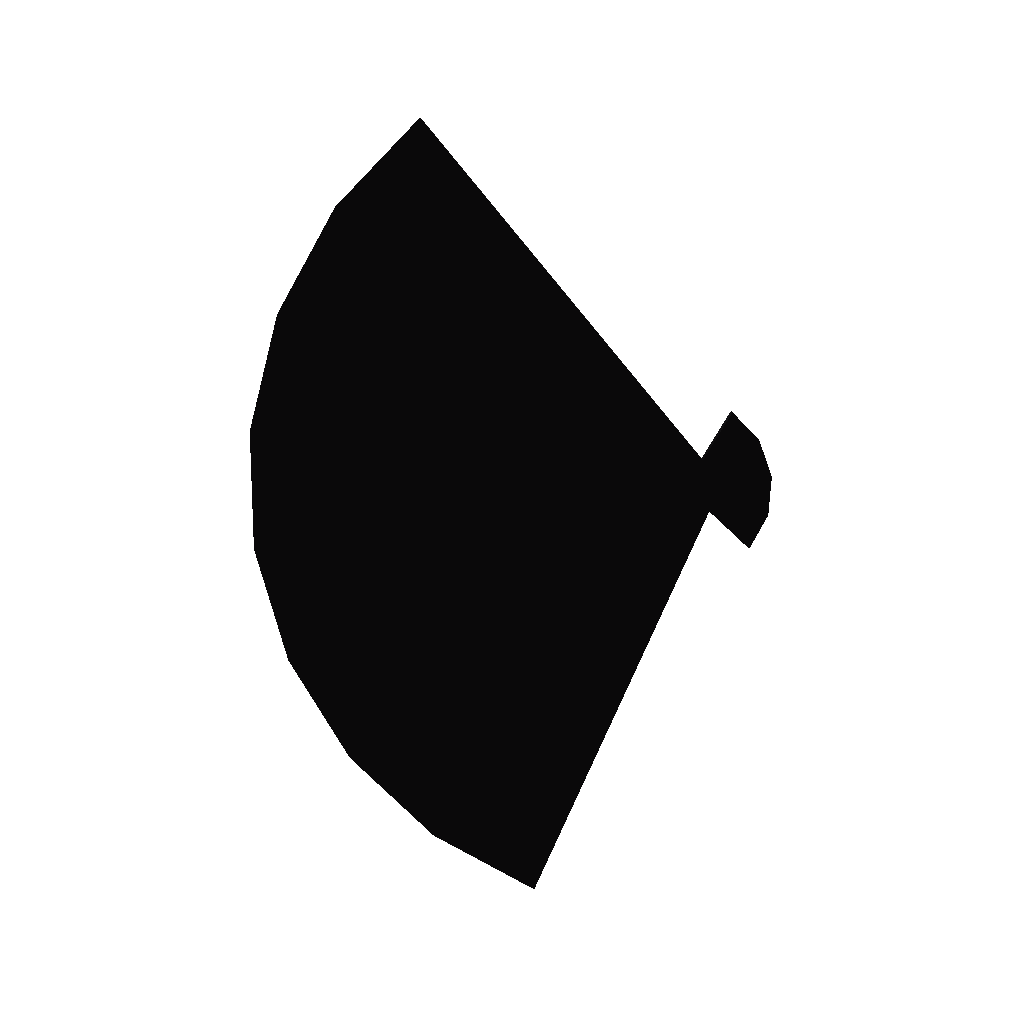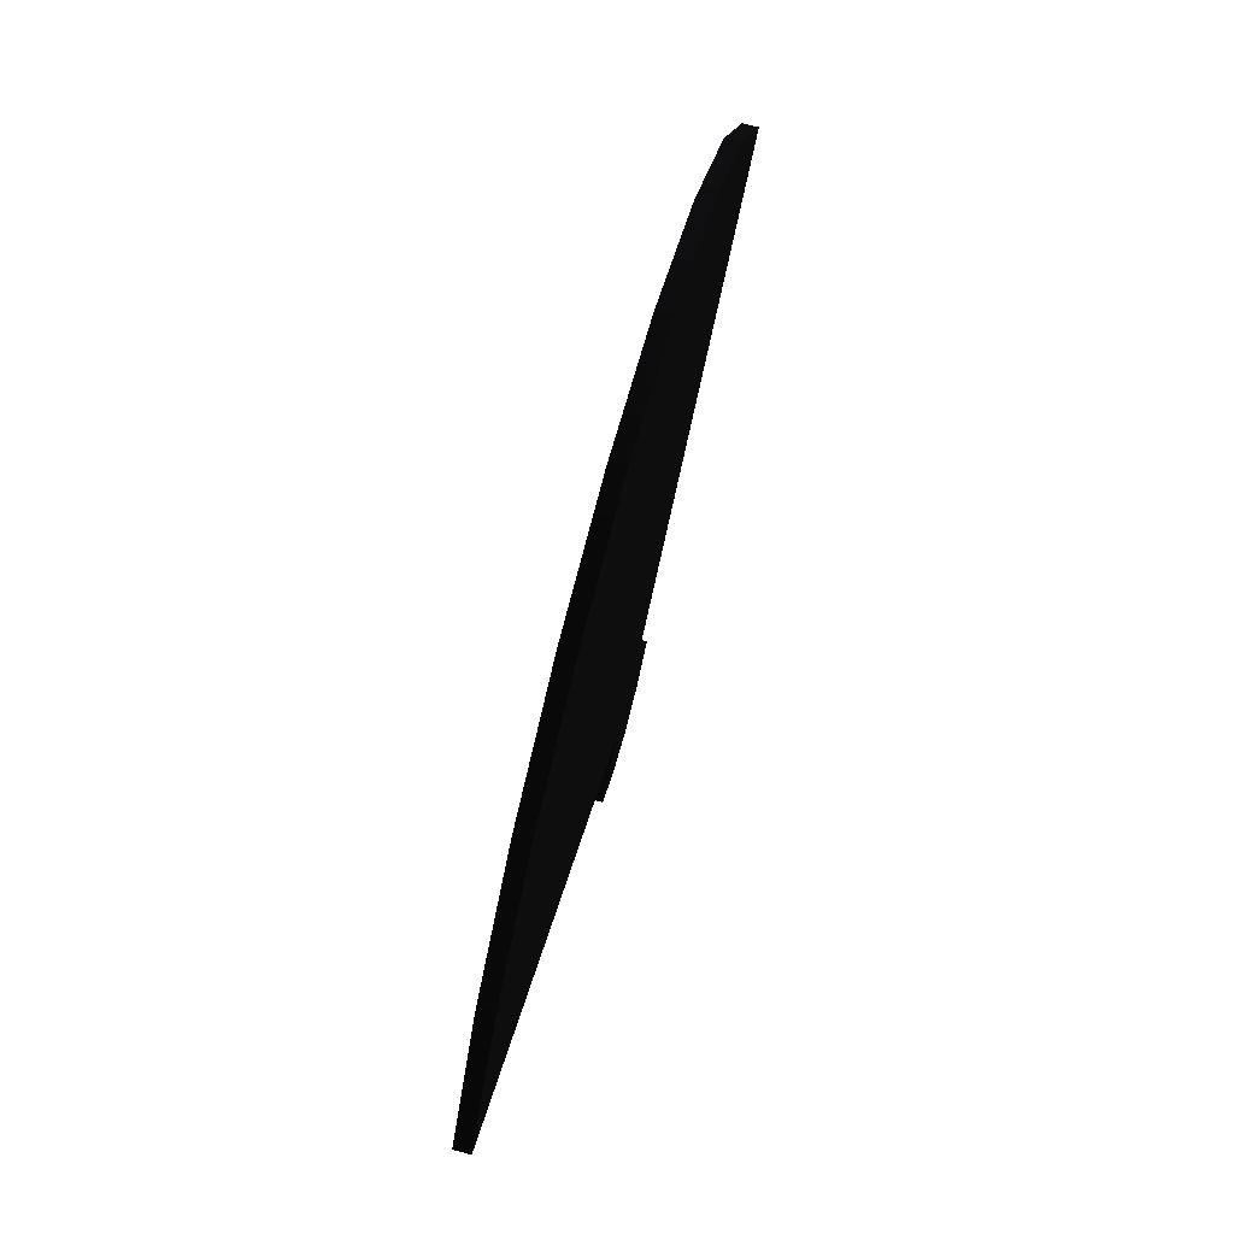
<metadata>
{"format":"obj","ext":"obj","renderer":"f3d","projection":"perspective","resolution":1024,"background":"white","views":[{"elev":-80.0,"azim":-81.9,"up":"+Z"},{"elev":69.4,"azim":104.7,"up":"+Y"}]}
</metadata>
<code>
v -2.041 3.307 0.04175 0.2667 0.251 0.2745 #0
v -2.041 3.307 0.000244 0.2667 0.251 0.2745 #0
v -2.5 2.709 0.000244 0.2667 0.251 0.2745 #0
v -2.5 2.709 0.000244 0.2667 0.251 0.2745 #0
v -2.5 2.709 0.04175 0.2667 0.251 0.2745 #0
v -2.041 3.307 0.04175 0.2667 0.251 0.2745 #0
v -1.443 3.765 0.04175 0.2667 0.251 0.2745 #0
v -1.443 3.765 0.000244 0.2667 0.251 0.2745 #0
v -2.041 3.307 0.000244 0.2667 0.251 0.2745 #0
v -2.041 3.307 0.000244 0.2667 0.251 0.2745 #0
v -2.041 3.307 0.04175 0.2667 0.251 0.2745 #0
v -1.443 3.765 0.04175 0.2667 0.251 0.2745 #0
v -0.7471 4.054 0.04175 0.2667 0.251 0.2745 #0
v -0.7471 4.054 0.000244 0.2667 0.251 0.2745 #0
v -1.443 3.765 0.000244 0.2667 0.251 0.2745 #0
v -1.443 3.765 0.000244 0.2667 0.251 0.2745 #0
v -1.443 3.765 0.04175 0.2667 0.251 0.2745 #0
v -0.7471 4.054 0.04175 0.2667 0.251 0.2745 #0
v 0 4.152 0.04175 0.2667 0.251 0.2745 #0
v 0 4.152 0.000244 0.2667 0.251 0.2745 #0
v -0.7471 4.054 0.000244 0.2667 0.251 0.2745 #0
v -0.7471 4.054 0.000244 0.2667 0.251 0.2745 #0
v -0.7471 4.054 0.04175 0.2667 0.251 0.2745 #0
v 0 4.152 0.04175 0.2667 0.251 0.2745 #0
v 0.7471 4.054 0.04175 0.2667 0.251 0.2745 #0
v 0.7471 4.054 0.000244 0.2667 0.251 0.2745 #0
v 0 4.152 0.000244 0.2667 0.251 0.2745 #0
v 0 4.152 0.000244 0.2667 0.251 0.2745 #0
v 0 4.152 0.04175 0.2667 0.251 0.2745 #0
v 0.7471 4.054 0.04175 0.2667 0.251 0.2745 #0
v 1.443 3.765 0.04175 0.2667 0.251 0.2745 #0
v 1.443 3.765 0.000244 0.2667 0.251 0.2745 #0
v 0.7471 4.054 0.000244 0.2667 0.251 0.2745 #0
v 0.7471 4.054 0.000244 0.2667 0.251 0.2745 #0
v 0.7471 4.054 0.04175 0.2667 0.251 0.2745 #0
v 1.443 3.765 0.04175 0.2667 0.251 0.2745 #0
v 2.041 3.307 0.04175 0.2667 0.251 0.2745 #0
v 2.041 3.307 0.000244 0.2667 0.251 0.2745 #0
v 1.443 3.765 0.000244 0.2667 0.251 0.2745 #0
v 1.443 3.765 0.000244 0.2667 0.251 0.2745 #0
v 1.443 3.765 0.04175 0.2667 0.251 0.2745 #0
v 2.041 3.307 0.04175 0.2667 0.251 0.2745 #0
v 2.5 2.709 0.04175 0.2667 0.251 0.2745 #0
v 2.5 2.709 0.000244 0.2667 0.251 0.2745 #0
v 2.041 3.307 0.000244 0.2667 0.251 0.2745 #0
v 2.041 3.307 0.000244 0.2667 0.251 0.2745 #0
v 2.041 3.307 0.04175 0.2667 0.251 0.2745 #0
v 2.5 2.709 0.04175 0.2667 0.251 0.2745 #0
v 0 4.152 -0.04175 0.2667 0.251 0.2745 #0
v 0 1.163 -0.04175 0.2667 0.251 0.2745 #0
v -1.443 3.765 -0.04175 0.2667 0.251 0.2745 #0
v -1.443 3.765 -0.04175 0.2667 0.251 0.2745 #0
v -0.7471 4.054 -0.04175 0.2667 0.251 0.2745 #0
v 0 4.152 -0.04175 0.2667 0.251 0.2745 #0
v -1.037 1.804 -0.04175 0.2667 0.251 0.2745 #0
v -1.034 1.802 0.000244 0.2667 0.251 0.2745 #0
v -1.909 2.344 0.000244 0.2667 0.251 0.2745 #0
v -1.909 2.344 0.000244 0.2667 0.251 0.2745 #0
v -1.913 2.346 -0.04175 0.2667 0.251 0.2745 #0
v -1.037 1.804 -0.04175 0.2667 0.251 0.2745 #0
v 1.443 3.765 0.04175 0.2667 0.251 0.2745 #0
v 0 1.163 0.04175 0.2667 0.251 0.2745 #0
v 1.065 1.821 0.04175 0.2667 0.251 0.2745 #0
v 1.065 1.821 0.04175 0.2667 0.251 0.2745 #0
v 2.041 3.307 0.04175 0.2667 0.251 0.2745 #0
v 1.443 3.765 0.04175 0.2667 0.251 0.2745 #0
v 2.041 3.307 -0.04175 0.2667 0.251 0.2745 #0
v 2.5 2.709 -0.04175 0.2667 0.251 0.2745 #0
v 1.913 2.346 -0.04175 0.2667 0.251 0.2745 #0
v -1.443 3.765 -0.04175 0.2667 0.251 0.2745 #0
v 0 1.163 -0.04175 0.2667 0.251 0.2745 #0
v -1.037 1.804 -0.04175 0.2667 0.251 0.2745 #0
v -1.037 1.804 -0.04175 0.2667 0.251 0.2745 #0
v -2.041 3.307 -0.04175 0.2667 0.251 0.2745 #0
v -1.443 3.765 -0.04175 0.2667 0.251 0.2745 #0
v 1.443 3.765 -0.04175 0.2667 0.251 0.2745 #0
v 0 1.163 -0.04175 0.2667 0.251 0.2745 #0
v 0 4.152 -0.04175 0.2667 0.251 0.2745 #0
v 0 4.152 -0.04175 0.2667 0.251 0.2745 #0
v 0.7471 4.054 -0.04175 0.2667 0.251 0.2745 #0
v 1.443 3.765 -0.04175 0.2667 0.251 0.2745 #0
v 0 4.152 0.04175 0.2667 0.251 0.2745 #0
v 0 1.163 0.04175 0.2667 0.251 0.2745 #0
v 1.443 3.765 0.04175 0.2667 0.251 0.2745 #0
v 1.443 3.765 0.04175 0.2667 0.251 0.2745 #0
v 0.7471 4.054 0.04175 0.2667 0.251 0.2745 #0
v 0 4.152 0.04175 0.2667 0.251 0.2745 #0
v -1.443 3.765 0.04175 0.2667 0.251 0.2745 #0
v 0 1.163 0.04175 0.2667 0.251 0.2745 #0
v 0 4.152 0.04175 0.2667 0.251 0.2745 #0
v 0 4.152 0.04175 0.2667 0.251 0.2745 #0
v -0.7471 4.054 0.04175 0.2667 0.251 0.2745 #0
v -1.443 3.765 0.04175 0.2667 0.251 0.2745 #0
v -2.041 3.307 0.04175 0.2667 0.251 0.2745 #0
v -2.5 2.709 0.04175 0.2667 0.251 0.2745 #0
v -1.906 2.342 0.04175 0.2667 0.251 0.2745 #0
v 2.5 2.709 0.000244 0.2667 0.251 0.2745 #0
v 1.911 2.344 0.000244 0.2667 0.251 0.2745 #0
v 1.913 2.346 -0.04175 0.2667 0.251 0.2745 #0
v 1.913 2.346 -0.04175 0.2667 0.251 0.2745 #0
v 2.5 2.709 -0.04175 0.2667 0.251 0.2745 #0
v 2.5 2.709 0.000244 0.2667 0.251 0.2745 #0
v 0.2407 0.8987 -0.04175 0.2667 0.251 0.2745 #0
v 0.2407 0.8987 0.000244 0.2667 0.251 0.2745 #0
v 0 0.8477 0.000244 0.2667 0.251 0.2745 #0
v 0 0.8477 0.000244 0.2667 0.251 0.2745 #0
v 0 0.8477 -0.04175 0.2667 0.251 0.2745 #0
v 0.2407 0.8987 -0.04175 0.2667 0.251 0.2745 #0
v 0.4397 1.043 -0.04175 0.2667 0.251 0.2745 #0
v 0.4397 1.043 0.000244 0.2667 0.251 0.2745 #0
v 0.2407 0.8987 0.000244 0.2667 0.251 0.2745 #0
v 0.2407 0.8987 0.000244 0.2667 0.251 0.2745 #0
v 0.2407 0.8987 -0.04175 0.2667 0.251 0.2745 #0
v 0.4397 1.043 -0.04175 0.2667 0.251 0.2745 #0
v -0.2407 0.8987 -0.04175 0.2667 0.251 0.2745 #0
v -0.2407 0.8987 0.000244 0.2667 0.251 0.2745 #0
v -0.4397 1.043 0.000244 0.2667 0.251 0.2745 #0
v -0.4397 1.043 0.000244 0.2667 0.251 0.2745 #0
v -0.4397 1.043 -0.04175 0.2667 0.251 0.2745 #0
v -0.2407 0.8987 -0.04175 0.2667 0.251 0.2745 #0
v 0 0.8477 -0.04175 0.2667 0.251 0.2745 #0
v 0 0.8477 0.000244 0.2667 0.251 0.2745 #0
v -0.2407 0.8987 0.000244 0.2667 0.251 0.2745 #0
v -0.2407 0.8987 0.000244 0.2667 0.251 0.2745 #0
v -0.2407 0.8987 -0.04175 0.2667 0.251 0.2745 #0
v 0 0.8477 -0.04175 0.2667 0.251 0.2745 #0
v -0.2407 0.8987 -0.04175 0.2667 0.251 0.2745 #0
v -0.4397 1.043 -0.04175 0.2667 0.251 0.2745 #0
v 0 1.398 -0.04175 0.2667 0.251 0.2745 #0
v 0 1.398 -0.04175 0.2667 0.251 0.2745 #0
v 0 0.8477 -0.04175 0.2667 0.251 0.2745 #0
v -0.2407 0.8987 -0.04175 0.2667 0.251 0.2745 #0
v 0.000488 1.398 0.04175 0.2667 0.251 0.2745 #0
v -0.4397 1.043 0.04175 0.2667 0.251 0.2745 #0
v -0.2407 0.8987 0.04175 0.2667 0.251 0.2745 #0
v -0.2407 0.8987 0.04175 0.2667 0.251 0.2745 #0
v 0 0.8477 0.04175 0.2667 0.251 0.2745 #0
v 0.000488 1.398 0.04175 0.2667 0.251 0.2745 #0
v 0 1.398 -0.04175 0.2667 0.251 0.2745 #0
v 0.000244 1.398 0.000244 0.2667 0.251 0.2745 #0
v 0.4397 1.043 0.000244 0.2667 0.251 0.2745 #0
v 0.4397 1.043 0.000244 0.2667 0.251 0.2745 #0
v 0.4397 1.043 -0.04175 0.2667 0.251 0.2745 #0
v 0 1.398 -0.04175 0.2667 0.251 0.2745 #0
v 0.2407 0.8987 0.04175 0.2667 0.251 0.2745 #0
v 0.4397 1.043 0.04175 0.2667 0.251 0.2745 #0
v 0.000488 1.398 0.04175 0.2667 0.251 0.2745 #0
v 0.000488 1.398 0.04175 0.2667 0.251 0.2745 #0
v 0 0.8477 0.04175 0.2667 0.251 0.2745 #0
v 0.2407 0.8987 0.04175 0.2667 0.251 0.2745 #0
v 0 1.398 -0.04175 0.2667 0.251 0.2745 #0
v 0.4397 1.043 -0.04175 0.2667 0.251 0.2745 #0
v 0.2407 0.8987 -0.04175 0.2667 0.251 0.2745 #0
v 0.2407 0.8987 -0.04175 0.2667 0.251 0.2745 #0
v 0 0.8477 -0.04175 0.2667 0.251 0.2745 #0
v 0 1.398 -0.04175 0.2667 0.251 0.2745 #0
v -0.4397 1.043 -0.04175 0.2667 0.251 0.2745 #0
v -0.4397 1.043 0.000244 0.2667 0.251 0.2745 #0
v 0.000244 1.398 0.000244 0.2667 0.251 0.2745 #0
v 0.000244 1.398 0.000244 0.2667 0.251 0.2745 #0
v 0 1.398 -0.04175 0.2667 0.251 0.2745 #0
v -0.4397 1.043 -0.04175 0.2667 0.251 0.2745 #0
v -2.5 2.709 0.04175 0.2667 0.251 0.2745 #0
v -2.5 2.709 0.000244 0.2667 0.251 0.2745 #0
v -1.909 2.344 0.000244 0.2667 0.251 0.2745 #0
v -1.909 2.344 0.000244 0.2667 0.251 0.2745 #0
v -1.906 2.342 0.04175 0.2667 0.251 0.2745 #0
v -2.5 2.709 0.04175 0.2667 0.251 0.2745 #0
v 1.909 2.343 0.04175 0.2667 0.251 0.2745 #0
v 2.5 2.709 0.04175 0.2667 0.251 0.2745 #0
v 2.041 3.307 0.04175 0.2667 0.251 0.2745 #0
v 1.913 2.346 -0.04175 0.2667 0.251 0.2745 #0
v 1.059 1.818 -0.04175 0.2667 0.251 0.2745 #0
v 2.041 3.307 -0.04175 0.2667 0.251 0.2745 #0
v -1.913 2.346 -0.04175 0.2667 0.251 0.2745 #0
v -2.5 2.709 -0.04175 0.2667 0.251 0.2745 #0
v -2.041 3.307 -0.04175 0.2667 0.251 0.2745 #0
v -1.906 2.342 0.04175 0.2667 0.251 0.2745 #0
v -1.032 1.801 0.04175 0.2667 0.251 0.2745 #0
v -2.041 3.307 0.04175 0.2667 0.251 0.2745 #0
v 0 1.163 -0.04175 0.2667 0.251 0.2745 #0
v 0 1.163 0.000244 0.2667 0.251 0.2745 #0
v -1.034 1.802 0.000244 0.2667 0.251 0.2745 #0
v -1.034 1.802 0.000244 0.2667 0.251 0.2745 #0
v -1.037 1.804 -0.04175 0.2667 0.251 0.2745 #0
v 0 1.163 -0.04175 0.2667 0.251 0.2745 #0
v -1.037 1.804 -0.04175 0.2667 0.251 0.2745 #0
v -1.913 2.346 -0.04175 0.2667 0.251 0.2745 #0
v -2.041 3.307 -0.04175 0.2667 0.251 0.2745 #0
v -1.032 1.801 0.04175 0.2667 0.251 0.2745 #0
v 0 1.163 0.04175 0.2667 0.251 0.2745 #0
v -1.443 3.765 0.04175 0.2667 0.251 0.2745 #0
v -1.443 3.765 0.04175 0.2667 0.251 0.2745 #0
v -2.041 3.307 0.04175 0.2667 0.251 0.2745 #0
v -1.032 1.801 0.04175 0.2667 0.251 0.2745 #0
v -2.041 3.307 -0.04175 0.2667 0.251 0.2745 #0
v -2.5 2.709 -0.04175 0.2667 0.251 0.2745 #0
v -2.5 2.709 0.000244 0.2667 0.251 0.2745 #0
v -2.5 2.709 0.000244 0.2667 0.251 0.2745 #0
v -2.041 3.307 0.000244 0.2667 0.251 0.2745 #0
v -2.041 3.307 -0.04175 0.2667 0.251 0.2745 #0
v -1.443 3.765 -0.04175 0.2667 0.251 0.2745 #0
v -2.041 3.307 -0.04175 0.2667 0.251 0.2745 #0
v -2.041 3.307 0.000244 0.2667 0.251 0.2745 #0
v -2.041 3.307 0.000244 0.2667 0.251 0.2745 #0
v -1.443 3.765 0.000244 0.2667 0.251 0.2745 #0
v -1.443 3.765 -0.04175 0.2667 0.251 0.2745 #0
v -0.7471 4.054 -0.04175 0.2667 0.251 0.2745 #0
v -1.443 3.765 -0.04175 0.2667 0.251 0.2745 #0
v -1.443 3.765 0.000244 0.2667 0.251 0.2745 #0
v -1.443 3.765 0.000244 0.2667 0.251 0.2745 #0
v -0.7471 4.054 0.000244 0.2667 0.251 0.2745 #0
v -0.7471 4.054 -0.04175 0.2667 0.251 0.2745 #0
v 0 4.152 -0.04175 0.2667 0.251 0.2745 #0
v -0.7471 4.054 -0.04175 0.2667 0.251 0.2745 #0
v -0.7471 4.054 0.000244 0.2667 0.251 0.2745 #0
v -0.7471 4.054 0.000244 0.2667 0.251 0.2745 #0
v 0 4.152 0.000244 0.2667 0.251 0.2745 #0
v 0 4.152 -0.04175 0.2667 0.251 0.2745 #0
v 0.7471 4.054 -0.04175 0.2667 0.251 0.2745 #0
v 0 4.152 -0.04175 0.2667 0.251 0.2745 #0
v 0 4.152 0.000244 0.2667 0.251 0.2745 #0
v 0 4.152 0.000244 0.2667 0.251 0.2745 #0
v 0.7471 4.054 0.000244 0.2667 0.251 0.2745 #0
v 0.7471 4.054 -0.04175 0.2667 0.251 0.2745 #0
v 1.443 3.765 -0.04175 0.2667 0.251 0.2745 #0
v 0.7471 4.054 -0.04175 0.2667 0.251 0.2745 #0
v 0.7471 4.054 0.000244 0.2667 0.251 0.2745 #0
v 0.7471 4.054 0.000244 0.2667 0.251 0.2745 #0
v 1.443 3.765 0.000244 0.2667 0.251 0.2745 #0
v 1.443 3.765 -0.04175 0.2667 0.251 0.2745 #0
v 2.041 3.307 -0.04175 0.2667 0.251 0.2745 #0
v 1.443 3.765 -0.04175 0.2667 0.251 0.2745 #0
v 1.443 3.765 0.000244 0.2667 0.251 0.2745 #0
v 1.443 3.765 0.000244 0.2667 0.251 0.2745 #0
v 2.041 3.307 0.000244 0.2667 0.251 0.2745 #0
v 2.041 3.307 -0.04175 0.2667 0.251 0.2745 #0
v 2.5 2.709 -0.04175 0.2667 0.251 0.2745 #0
v 2.041 3.307 -0.04175 0.2667 0.251 0.2745 #0
v 2.041 3.307 0.000244 0.2667 0.251 0.2745 #0
v 2.041 3.307 0.000244 0.2667 0.251 0.2745 #0
v 2.5 2.709 0.000244 0.2667 0.251 0.2745 #0
v 2.5 2.709 -0.04175 0.2667 0.251 0.2745 #0
v -1.032 1.801 0.04175 0.2667 0.251 0.2745 #0
v -1.906 2.342 0.04175 0.2667 0.251 0.2745 #0
v -1.909 2.344 0.000244 0.2667 0.251 0.2745 #0
v -1.909 2.344 0.000244 0.2667 0.251 0.2745 #0
v -1.034 1.802 0.000244 0.2667 0.251 0.2745 #0
v -1.032 1.801 0.04175 0.2667 0.251 0.2745 #0
v 2.5 2.709 0.04175 0.2667 0.251 0.2745 #0
v 1.909 2.343 0.04175 0.2667 0.251 0.2745 #0
v 1.911 2.344 0.000244 0.2667 0.251 0.2745 #0
v 1.911 2.344 0.000244 0.2667 0.251 0.2745 #0
v 2.5 2.709 0.000244 0.2667 0.251 0.2745 #0
v 2.5 2.709 0.04175 0.2667 0.251 0.2745 #0
v 0.2407 0.8987 0.04175 0.2667 0.251 0.2745 #0
v 0 0.8477 0.04175 0.2667 0.251 0.2745 #0
v 0 0.8477 0.000244 0.2667 0.251 0.2745 #0
v 0 0.8477 0.000244 0.2667 0.251 0.2745 #0
v 0.2407 0.8987 0.000244 0.2667 0.251 0.2745 #0
v 0.2407 0.8987 0.04175 0.2667 0.251 0.2745 #0
v 0.4397 1.043 0.04175 0.2667 0.251 0.2745 #0
v 0.2407 0.8987 0.04175 0.2667 0.251 0.2745 #0
v 0.2407 0.8987 0.000244 0.2667 0.251 0.2745 #0
v 0.2407 0.8987 0.000244 0.2667 0.251 0.2745 #0
v 0.4397 1.043 0.000244 0.2667 0.251 0.2745 #0
v 0.4397 1.043 0.04175 0.2667 0.251 0.2745 #0
v -0.2407 0.8987 0.04175 0.2667 0.251 0.2745 #0
v -0.4397 1.043 0.04175 0.2667 0.251 0.2745 #0
v -0.4397 1.043 0.000244 0.2667 0.251 0.2745 #0
v -0.4397 1.043 0.000244 0.2667 0.251 0.2745 #0
v -0.2407 0.8987 0.000244 0.2667 0.251 0.2745 #0
v -0.2407 0.8987 0.04175 0.2667 0.251 0.2745 #0
v 0 0.8477 0.04175 0.2667 0.251 0.2745 #0
v -0.2407 0.8987 0.04175 0.2667 0.251 0.2745 #0
v -0.2407 0.8987 0.000244 0.2667 0.251 0.2745 #0
v -0.2407 0.8987 0.000244 0.2667 0.251 0.2745 #0
v 0 0.8477 0.000244 0.2667 0.251 0.2745 #0
v 0 0.8477 0.04175 0.2667 0.251 0.2745 #0
v 0.000488 1.398 0.04175 0.2667 0.251 0.2745 #0
v 0.4397 1.043 0.04175 0.2667 0.251 0.2745 #0
v 0.4397 1.043 0.000244 0.2667 0.251 0.2745 #0
v 0.4397 1.043 0.000244 0.2667 0.251 0.2745 #0
v 0.000244 1.398 0.000244 0.2667 0.251 0.2745 #0
v 0.000488 1.398 0.04175 0.2667 0.251 0.2745 #0
v -0.4397 1.043 0.04175 0.2667 0.251 0.2745 #0
v 0.000488 1.398 0.04175 0.2667 0.251 0.2745 #0
v 0.000244 1.398 0.000244 0.2667 0.251 0.2745 #0
v 0.000244 1.398 0.000244 0.2667 0.251 0.2745 #0
v -0.4397 1.043 0.000244 0.2667 0.251 0.2745 #0
v -0.4397 1.043 0.04175 0.2667 0.251 0.2745 #0
v -2.5 2.709 -0.04175 0.2667 0.251 0.2745 #0
v -1.913 2.346 -0.04175 0.2667 0.251 0.2745 #0
v -1.909 2.344 0.000244 0.2667 0.251 0.2745 #0
v -1.909 2.344 0.000244 0.2667 0.251 0.2745 #0
v -2.5 2.709 0.000244 0.2667 0.251 0.2745 #0
v -2.5 2.709 -0.04175 0.2667 0.251 0.2745 #0
v 0 1.163 0.04175 0.2667 0.251 0.2745 #0
v -1.032 1.801 0.04175 0.2667 0.251 0.2745 #0
v -1.034 1.802 0.000244 0.2667 0.251 0.2745 #0
v -1.034 1.802 0.000244 0.2667 0.251 0.2745 #0
v 0 1.163 0.000244 0.2667 0.251 0.2745 #0
v 0 1.163 0.04175 0.2667 0.251 0.2745 #0
v 0 1.163 0.04175 0.2667 0.251 0.2745 #0
v 0 1.163 0.000244 0.2667 0.251 0.2745 #0
v 1.064 1.821 0.000244 0.2667 0.251 0.2745 #0
v 1.064 1.821 0.000244 0.2667 0.251 0.2745 #0
v 1.065 1.821 0.04175 0.2667 0.251 0.2745 #0
v 0 1.163 0.04175 0.2667 0.251 0.2745 #0
v 0 1.163 0.000244 0.2667 0.251 0.2745 #0
v 0 1.163 -0.04175 0.2667 0.251 0.2745 #0
v 1.059 1.818 -0.04175 0.2667 0.251 0.2745 #0
v 1.059 1.818 -0.04175 0.2667 0.251 0.2745 #0
v 1.064 1.821 0.000244 0.2667 0.251 0.2745 #0
v 0 1.163 0.000244 0.2667 0.251 0.2745 #0
v 1.065 1.821 0.04175 0.2667 0.251 0.2745 #0
v 1.909 2.343 0.04175 0.2667 0.251 0.2745 #0
v 2.041 3.307 0.04175 0.2667 0.251 0.2745 #0
v 1.059 1.818 -0.04175 0.2667 0.251 0.2745 #0
v 0 1.163 -0.04175 0.2667 0.251 0.2745 #0
v 1.443 3.765 -0.04175 0.2667 0.251 0.2745 #0
v 1.443 3.765 -0.04175 0.2667 0.251 0.2745 #0
v 2.041 3.307 -0.04175 0.2667 0.251 0.2745 #0
v 1.059 1.818 -0.04175 0.2667 0.251 0.2745 #0
v 1.065 1.821 0.04175 0.2667 0.251 0.2745 #0
v 1.064 1.821 0.000244 0.2667 0.251 0.2745 #0
v 1.911 2.344 0.000244 0.2667 0.251 0.2745 #0
v 1.911 2.344 0.000244 0.2667 0.251 0.2745 #0
v 1.909 2.343 0.04175 0.2667 0.251 0.2745 #0
v 1.065 1.821 0.04175 0.2667 0.251 0.2745 #0
v 1.064 1.821 0.000244 0.2667 0.251 0.2745 #0
v 1.059 1.818 -0.04175 0.2667 0.251 0.2745 #0
v 1.913 2.346 -0.04175 0.2667 0.251 0.2745 #0
v 1.913 2.346 -0.04175 0.2667 0.251 0.2745 #0
v 1.911 2.344 0.000244 0.2667 0.251 0.2745 #0
v 1.064 1.821 0.000244 0.2667 0.251 0.2745 #0
f 1 2 3
f 4 5 6
f 7 8 9
f 10 11 12
f 13 14 15
f 16 17 18
f 19 20 21
f 22 23 24
f 25 26 27
f 28 29 30
f 31 32 33
f 34 35 36
f 37 38 39
f 40 41 42
f 43 44 45
f 46 47 48
f 49 50 51
f 52 53 54
f 55 56 57
f 58 59 60
f 61 62 63
f 64 65 66
f 67 68 69
f 70 71 72
f 73 74 75
f 76 77 78
f 79 80 81
f 82 83 84
f 85 86 87
f 88 89 90
f 91 92 93
f 94 95 96
f 97 98 99
f 100 101 102
f 103 104 105
f 106 107 108
f 109 110 111
f 112 113 114
f 115 116 117
f 118 119 120
f 121 122 123
f 124 125 126
f 127 128 129
f 130 131 132
f 133 134 135
f 136 137 138
f 139 140 141
f 142 143 144
f 145 146 147
f 148 149 150
f 151 152 153
f 154 155 156
f 157 158 159
f 160 161 162
f 163 164 165
f 166 167 168
f 169 170 171
f 172 173 174
f 175 176 177
f 178 179 180
f 181 182 183
f 184 185 186
f 187 188 189
f 190 191 192
f 193 194 195
f 196 197 198
f 199 200 201
f 202 203 204
f 205 206 207
f 208 209 210
f 211 212 213
f 214 215 216
f 217 218 219
f 220 221 222
f 223 224 225
f 226 227 228
f 229 230 231
f 232 233 234
f 235 236 237
f 238 239 240
f 241 242 243
f 244 245 246
f 247 248 249
f 250 251 252
f 253 254 255
f 256 257 258
f 259 260 261
f 262 263 264
f 265 266 267
f 268 269 270
f 271 272 273
f 274 275 276
f 277 278 279
f 280 281 282
f 283 284 285
f 286 287 288
f 289 290 291
f 292 293 294
f 295 296 297
f 298 299 300
f 301 302 303
f 304 305 306
f 307 308 309
f 310 311 312
f 313 314 315
f 316 317 318
f 319 320 321
f 322 323 324
f 325 326 327
f 328 329 330
f 331 332 333
f 334 335 336

</code>
